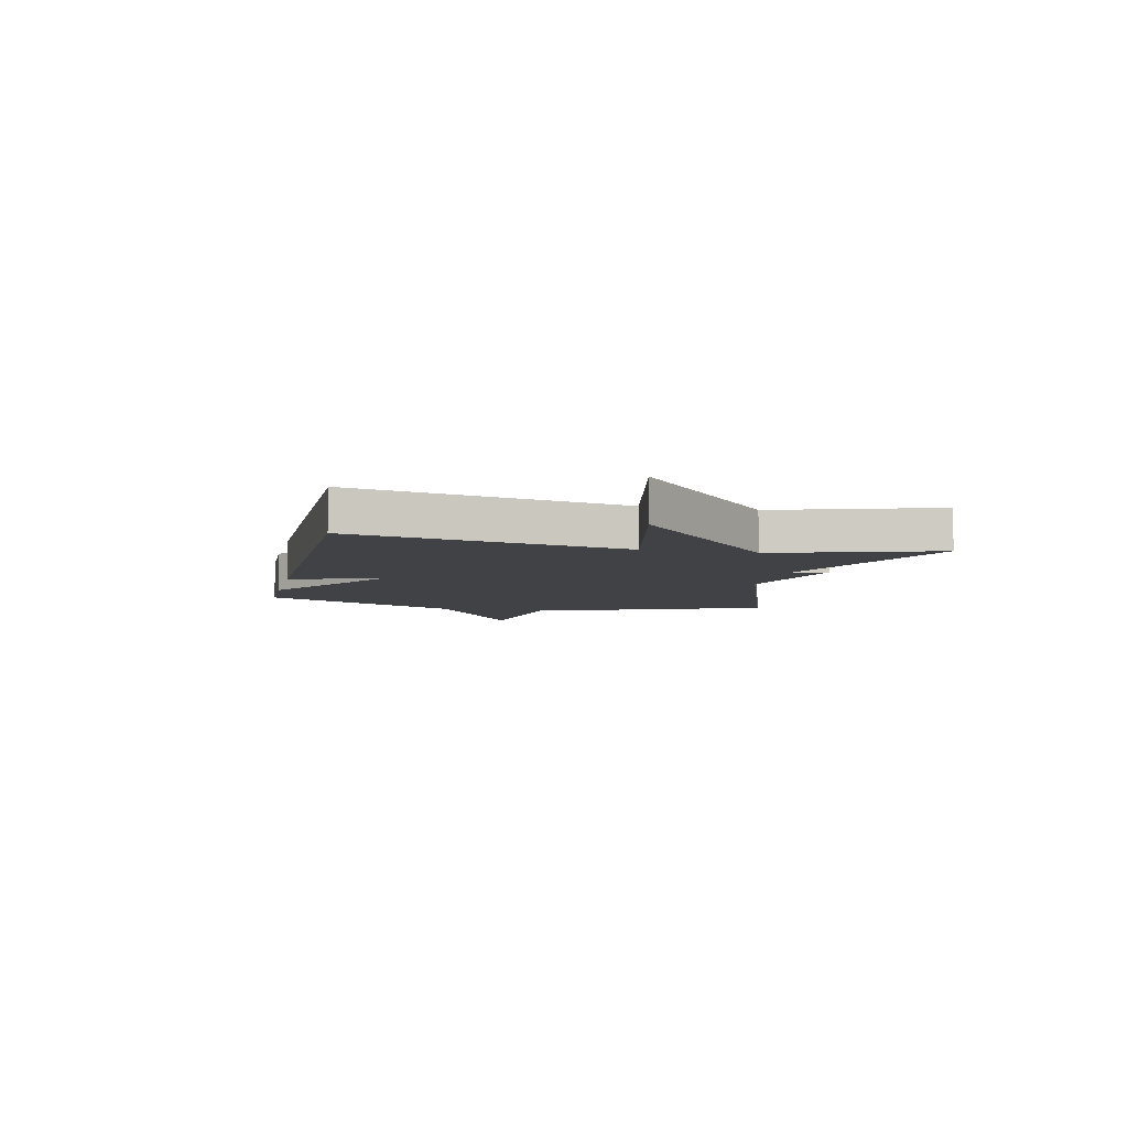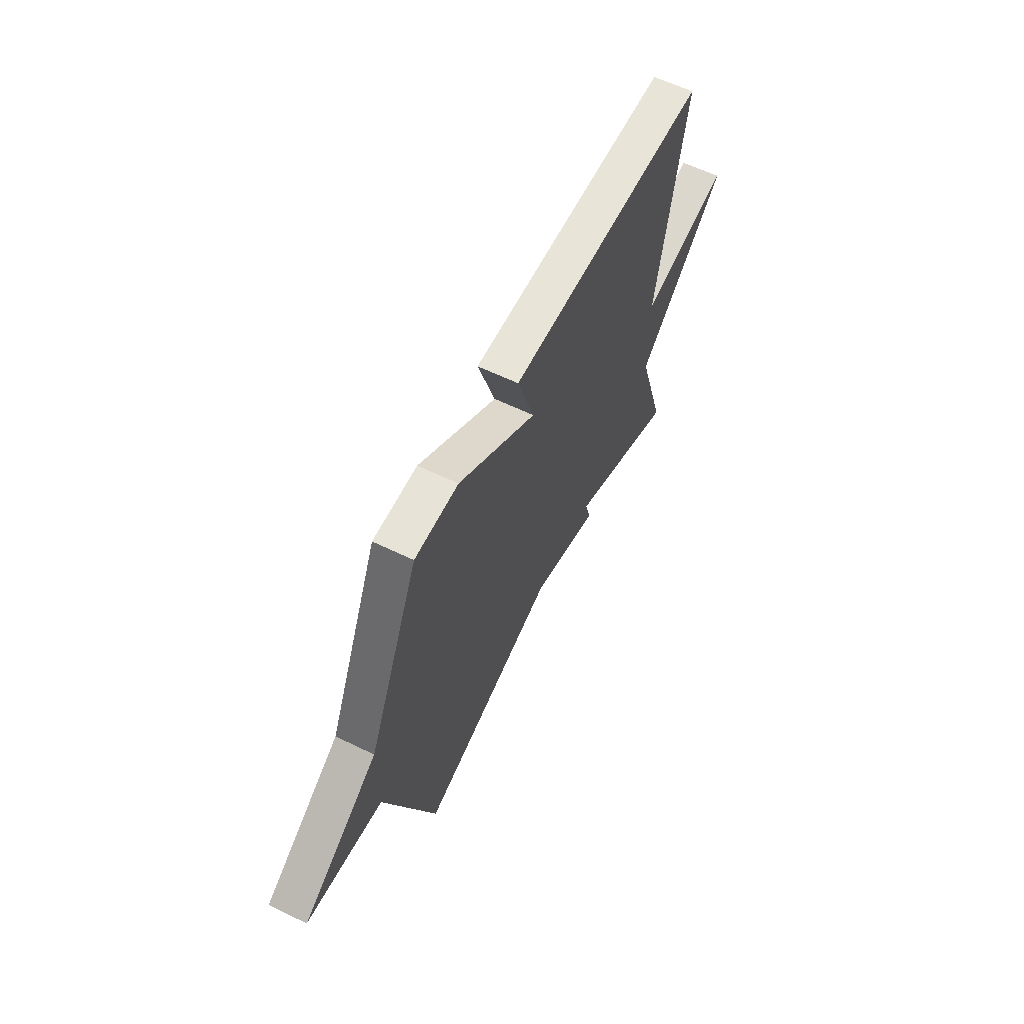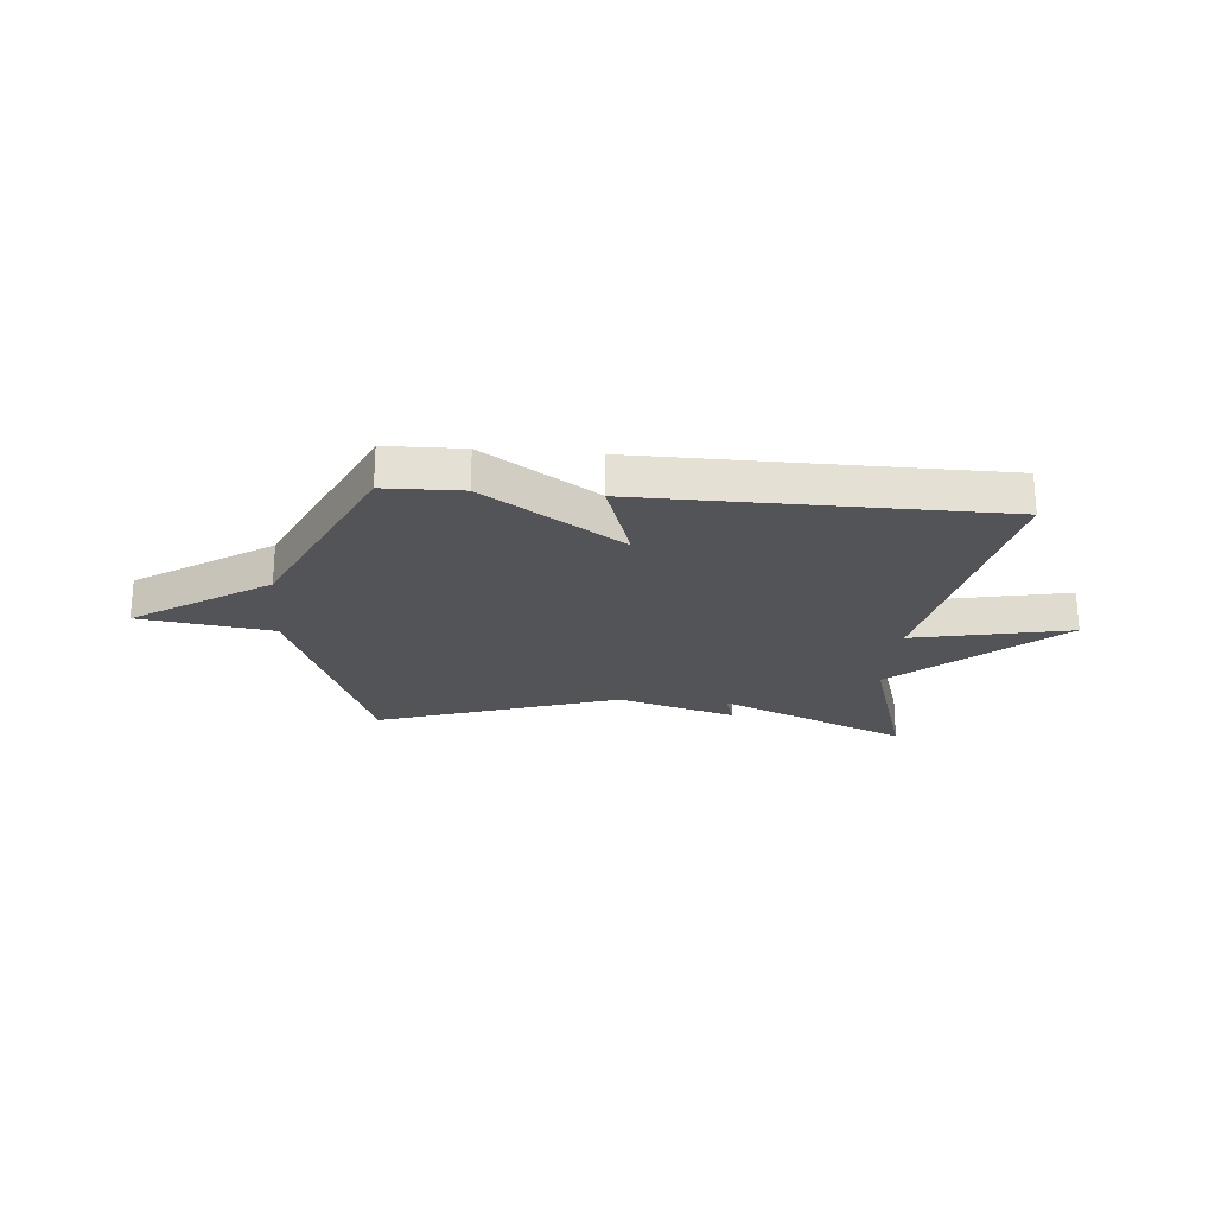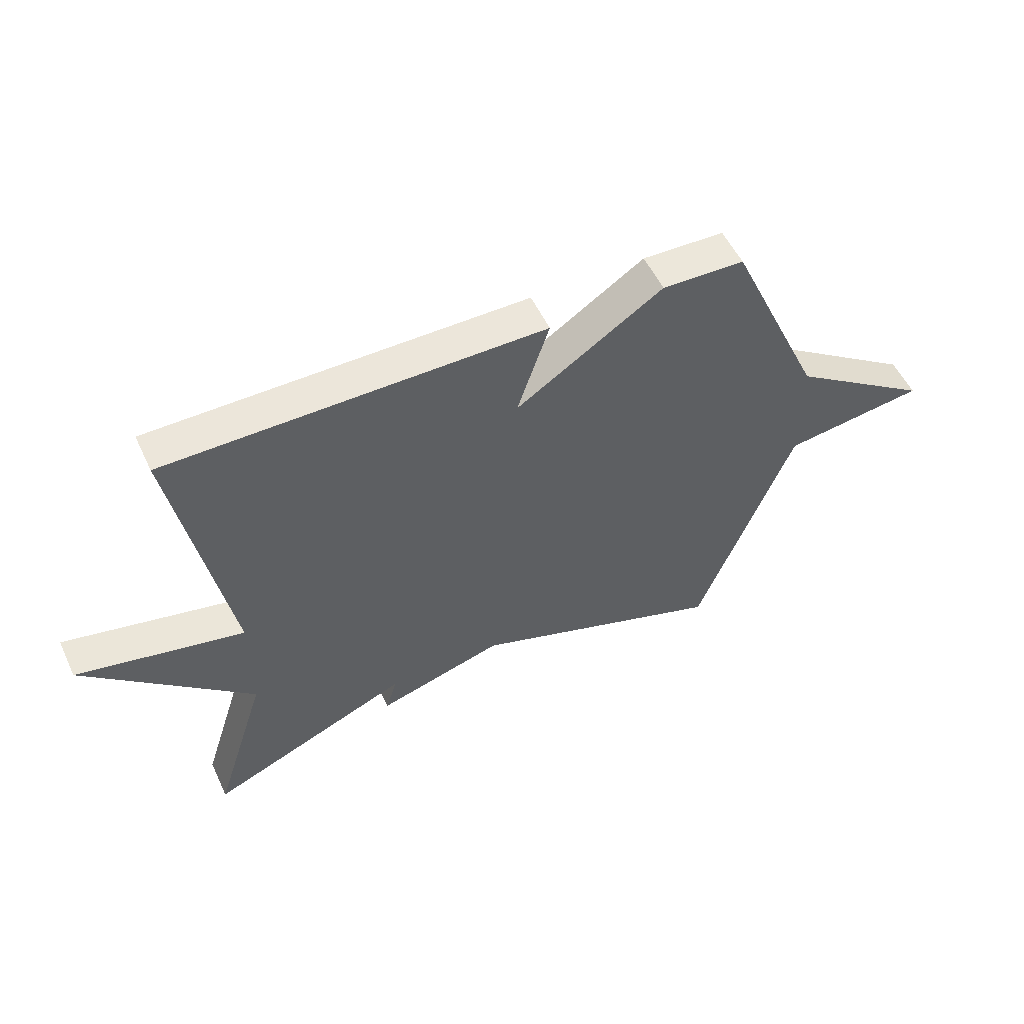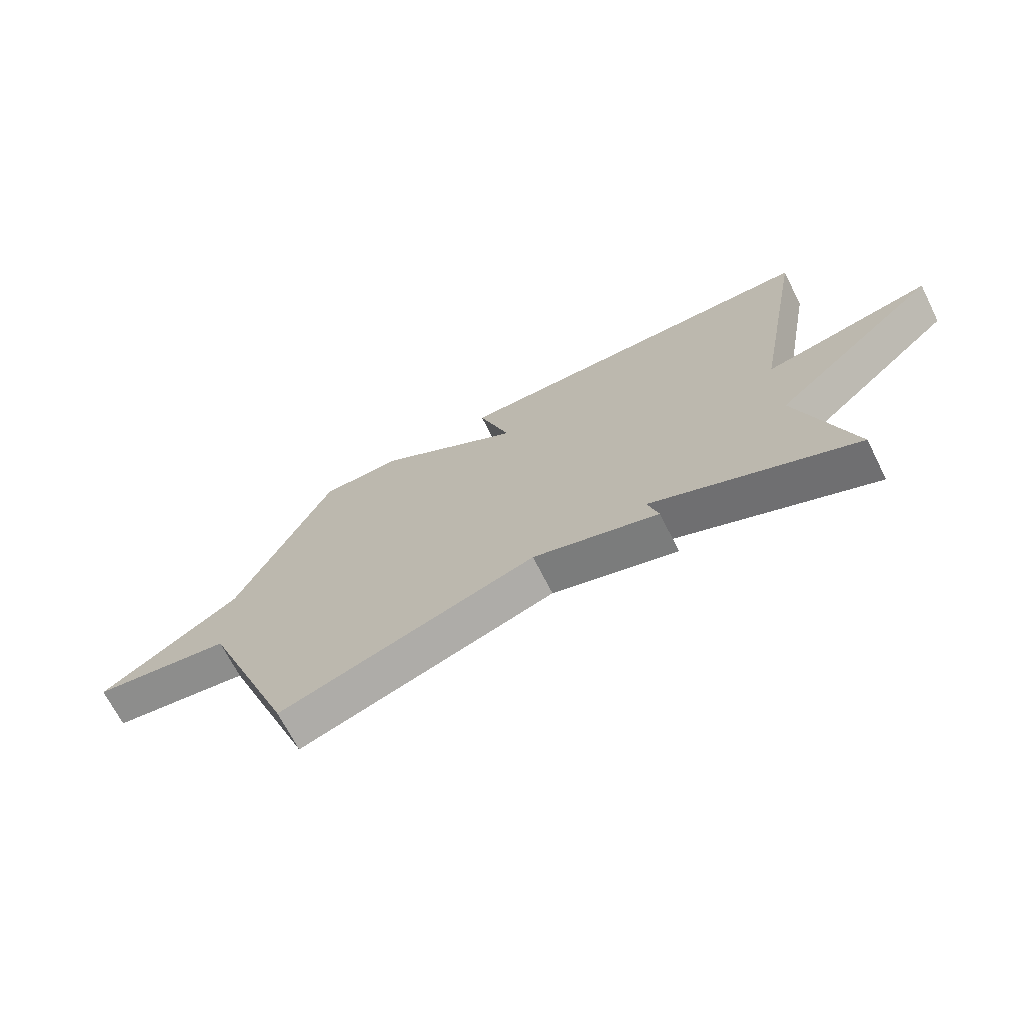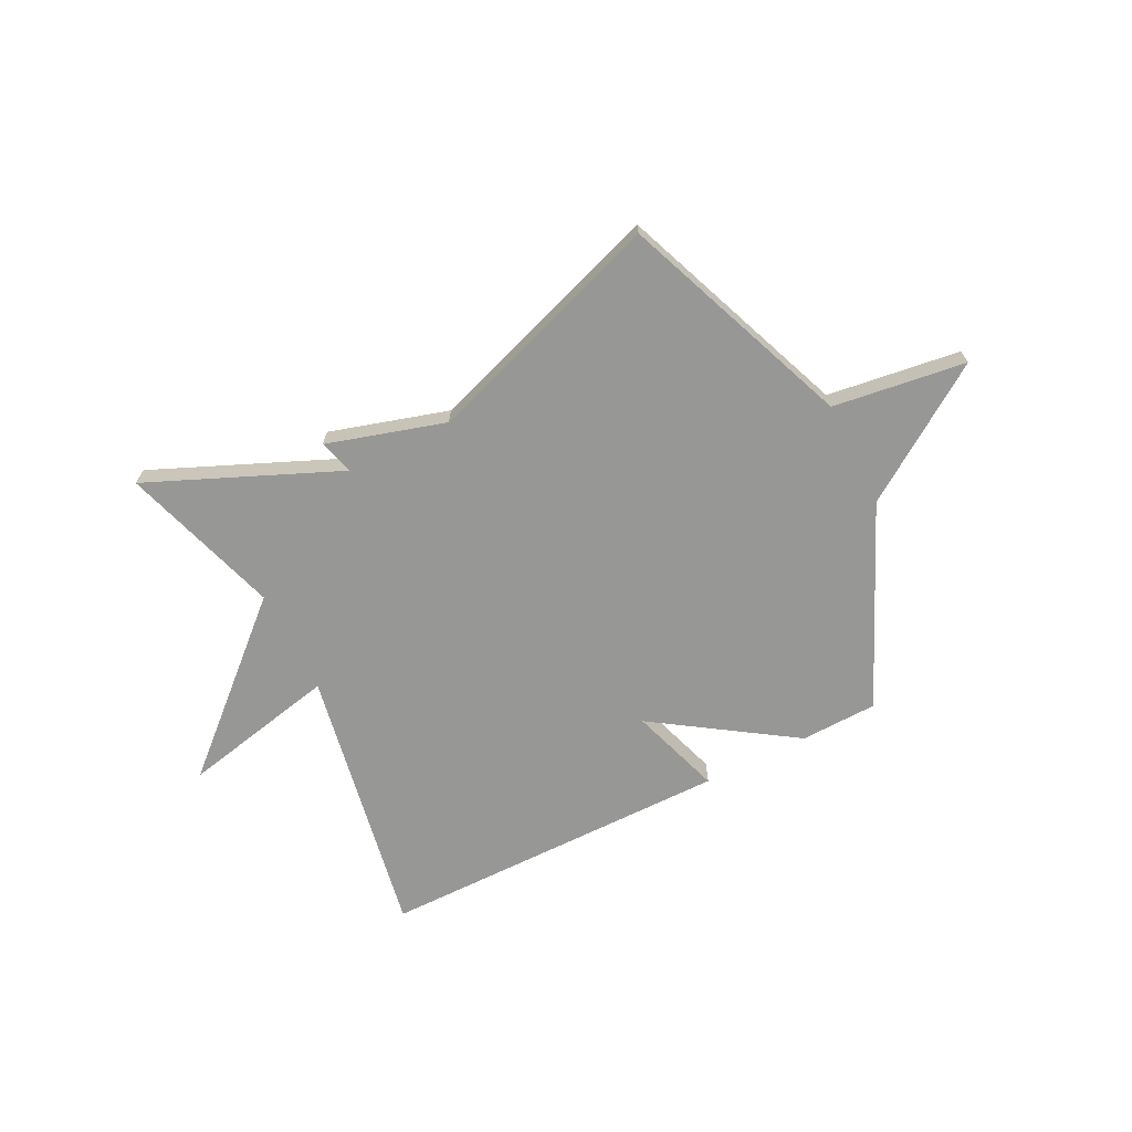
<metadata>
{"format":"obj","ext":"obj","renderer":"f3d","projection":"perspective","resolution":1024,"background":"white","views":[{"elev":-6.6,"azim":77.3,"up":"+Y"},{"elev":60.2,"azim":-63.5,"up":"+Z"},{"elev":-23.1,"azim":-5.2,"up":"+Y"},{"elev":53.8,"azim":155.1,"up":"+Z"},{"elev":-69.2,"azim":26.8,"up":"+Z"},{"elev":-68.1,"azim":-153.2,"up":"+Y"}]}
</metadata>
<code>
v -0.5 0.07 0.5
v -0.357 0.07 0.504
v -0.101 0.07 0.334
v -0.157 0.07 0.504
v 0.5 0.07 0.5
v 0.407 0.07 -0.004
v 0.698 0.07 0.058
v 0.407 0.07 -0.204
v 0.5 0.07 -0.5
v 0.147 0.07 -0.348
v 0.166 0.07 -0.413
v -0.053 0.07 -0.348
v -0.5 0.07 -0.5
v -0.667 0.07 -0.07
v -0.914 0.07 -0.036
v -0.667 0.07 0.13
v -0.5 0 0.5
v -0.357 0 0.504
v -0.101 0 0.334
v -0.157 0 0.504
v 0.5 0 0.5
v 0.407 0 -0.004
v 0.698 0 0.058
v 0.407 0 -0.204
v 0.5 0 -0.5
v 0.147 0 -0.348
v 0.166 0 -0.413
v -0.053 0 -0.348
v -0.5 0 -0.5
v -0.667 0 -0.07
v -0.914 0 -0.036
v -0.667 0 0.13
f 14 15 16
f 1 2 3
f 16 1 3
f 14 16 3
f 13 14 3
f 12 13 3
f 10 11 12 3
f 10 3 4
f 9 10 4
f 8 9 4
f 6 7 8
f 6 8 4
f 4 5 6
f 32 31 30
f 19 18 17
f 19 17 32
f 19 32 30
f 19 30 29
f 19 29 28
f 19 28 27 26
f 20 19 26
f 20 26 25
f 20 25 24
f 24 23 22
f 20 24 22
f 22 21 20
f 1 17 18 2
f 2 18 19 3
f 3 19 20 4
f 4 20 21 5
f 5 21 22 6
f 6 22 23 7
f 7 23 24 8
f 8 24 25 9
f 9 25 26 10
f 10 26 27 11
f 11 27 28 12
f 12 28 29 13
f 13 29 30 14
f 14 30 31 15
f 15 31 32 16
f 16 32 17 1

</code>
